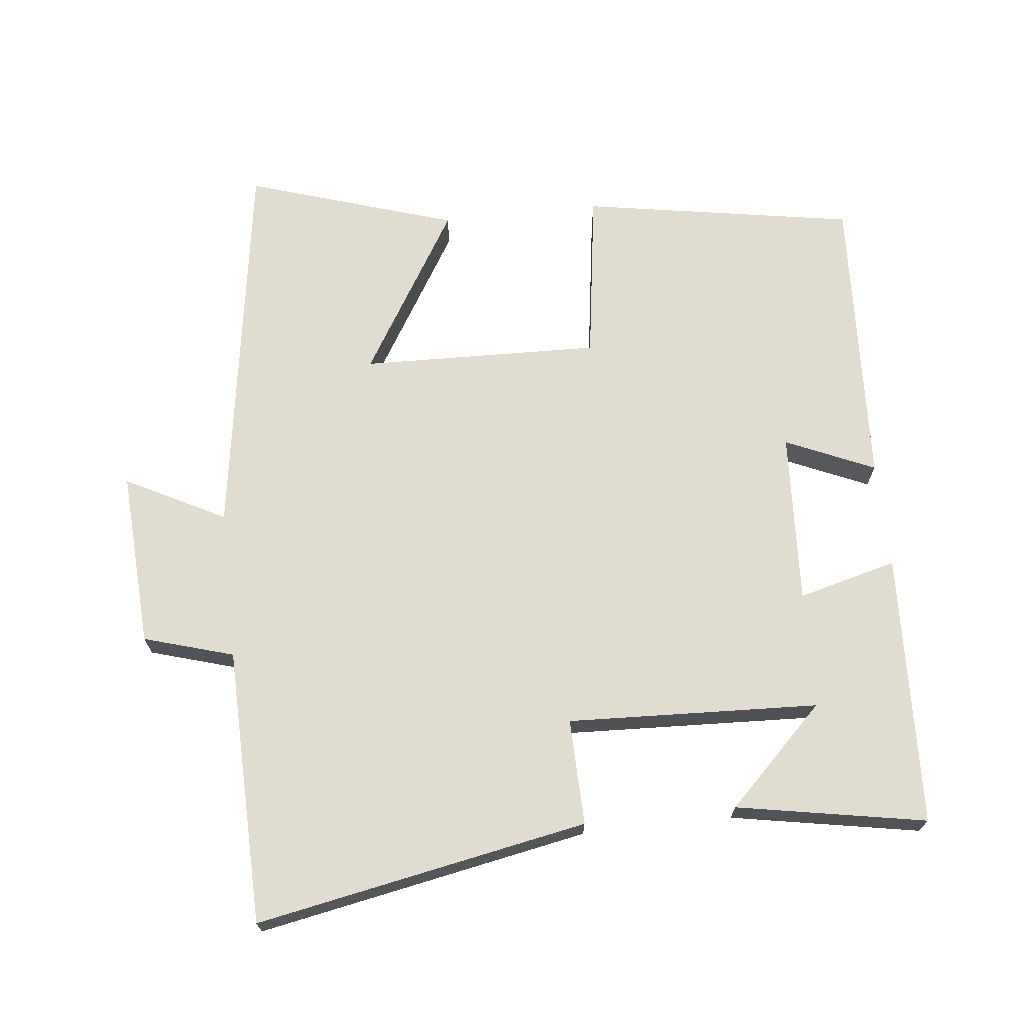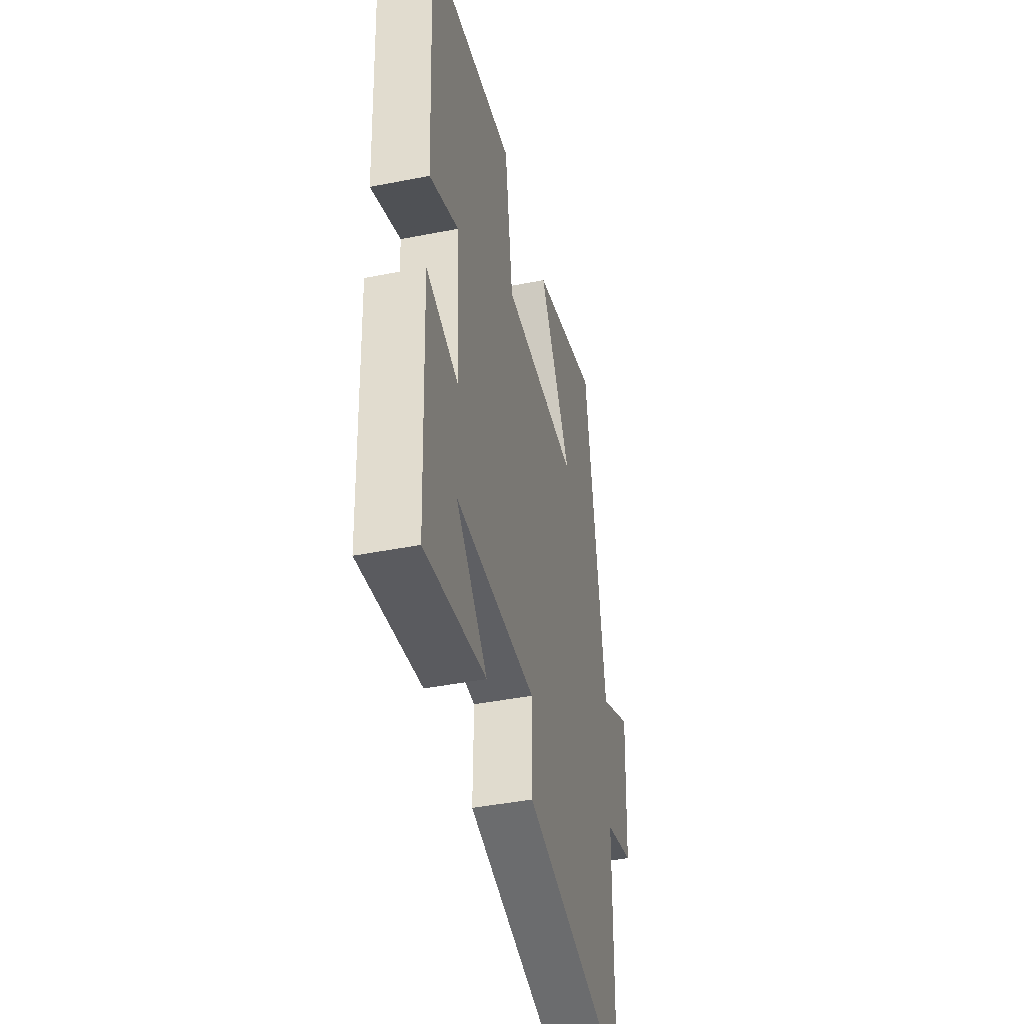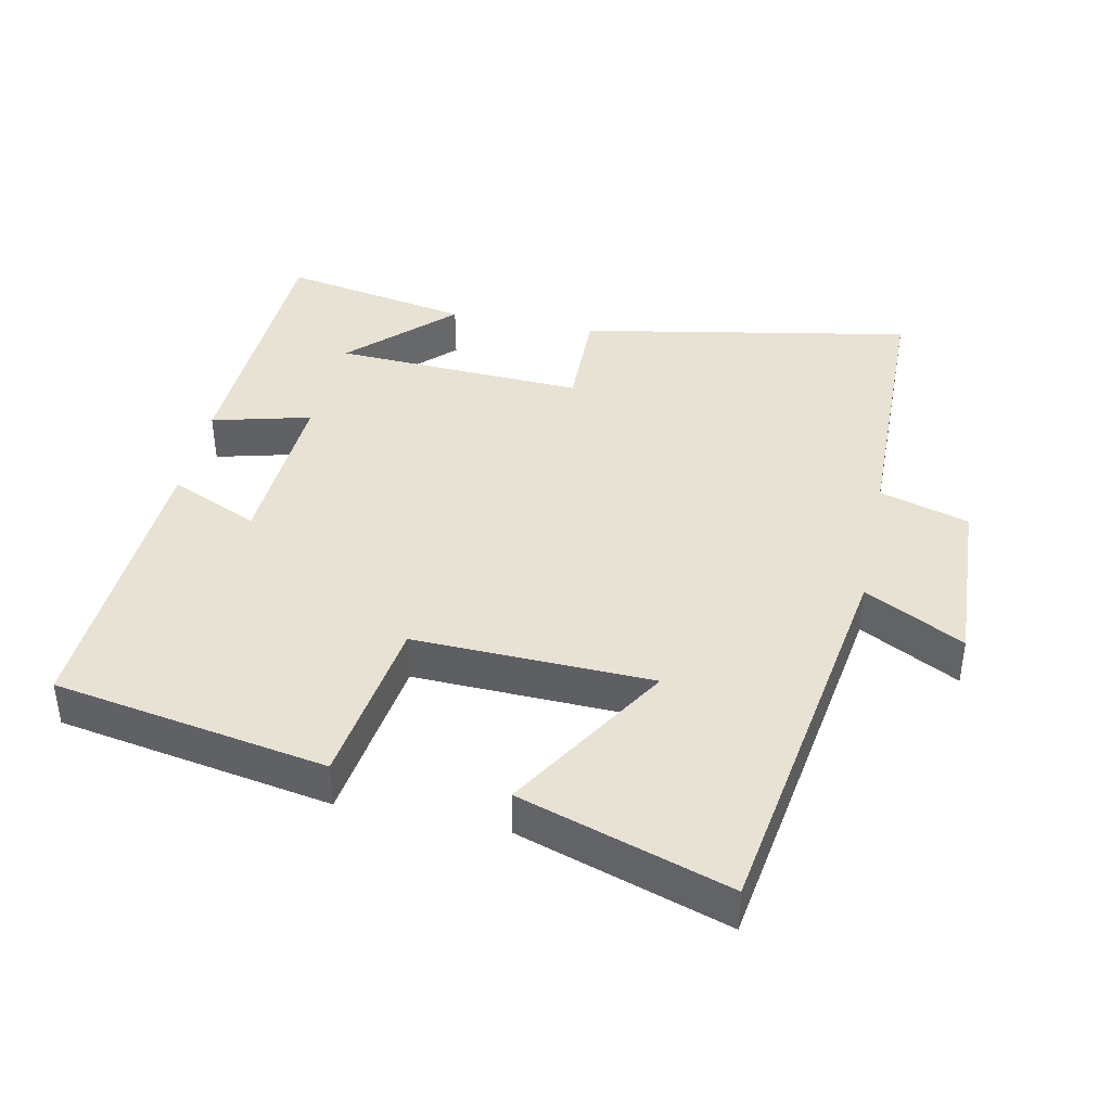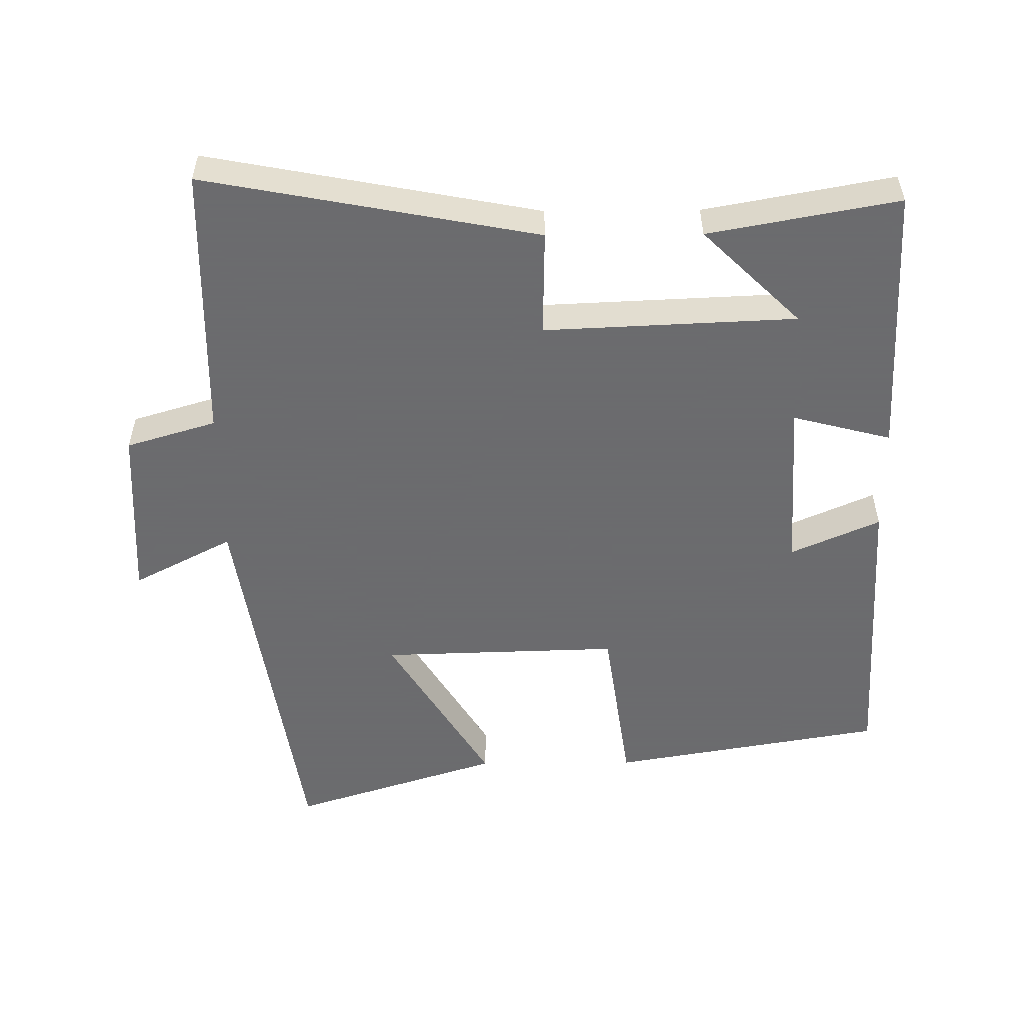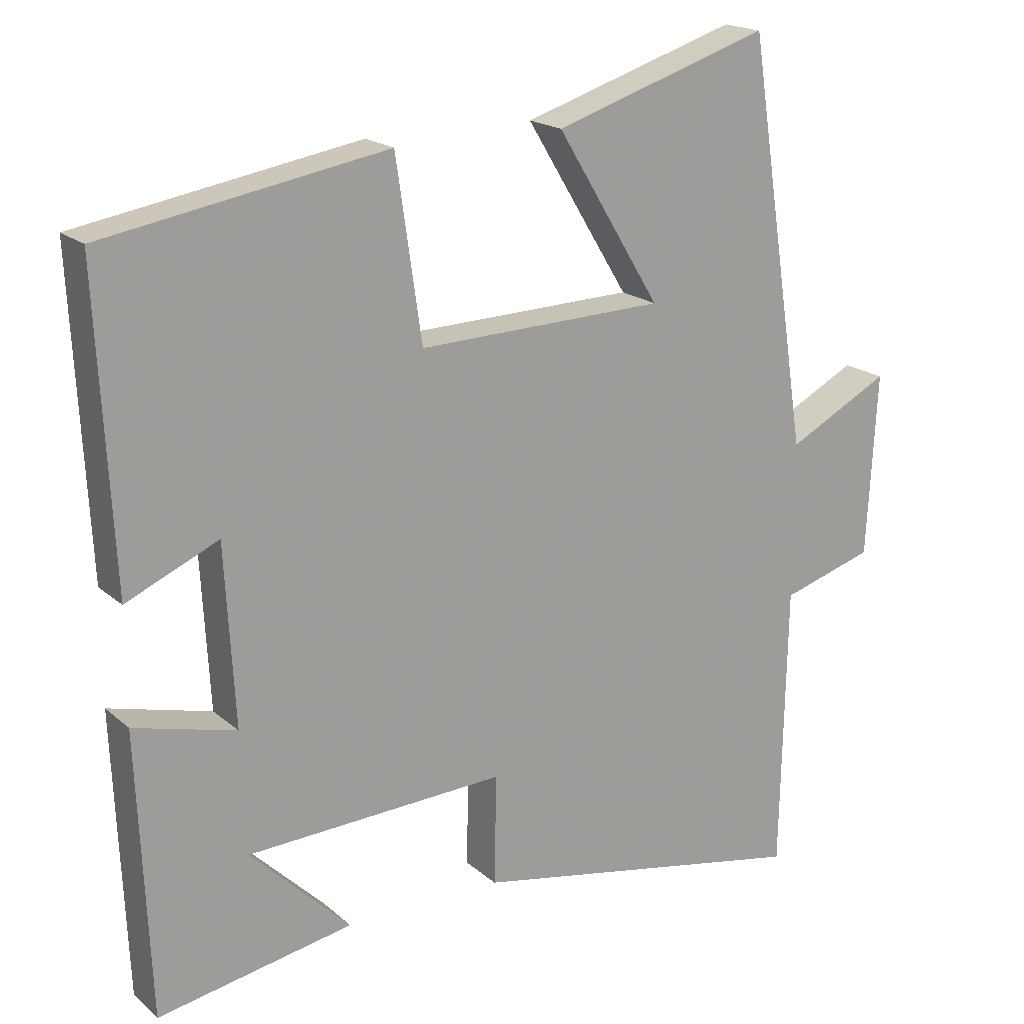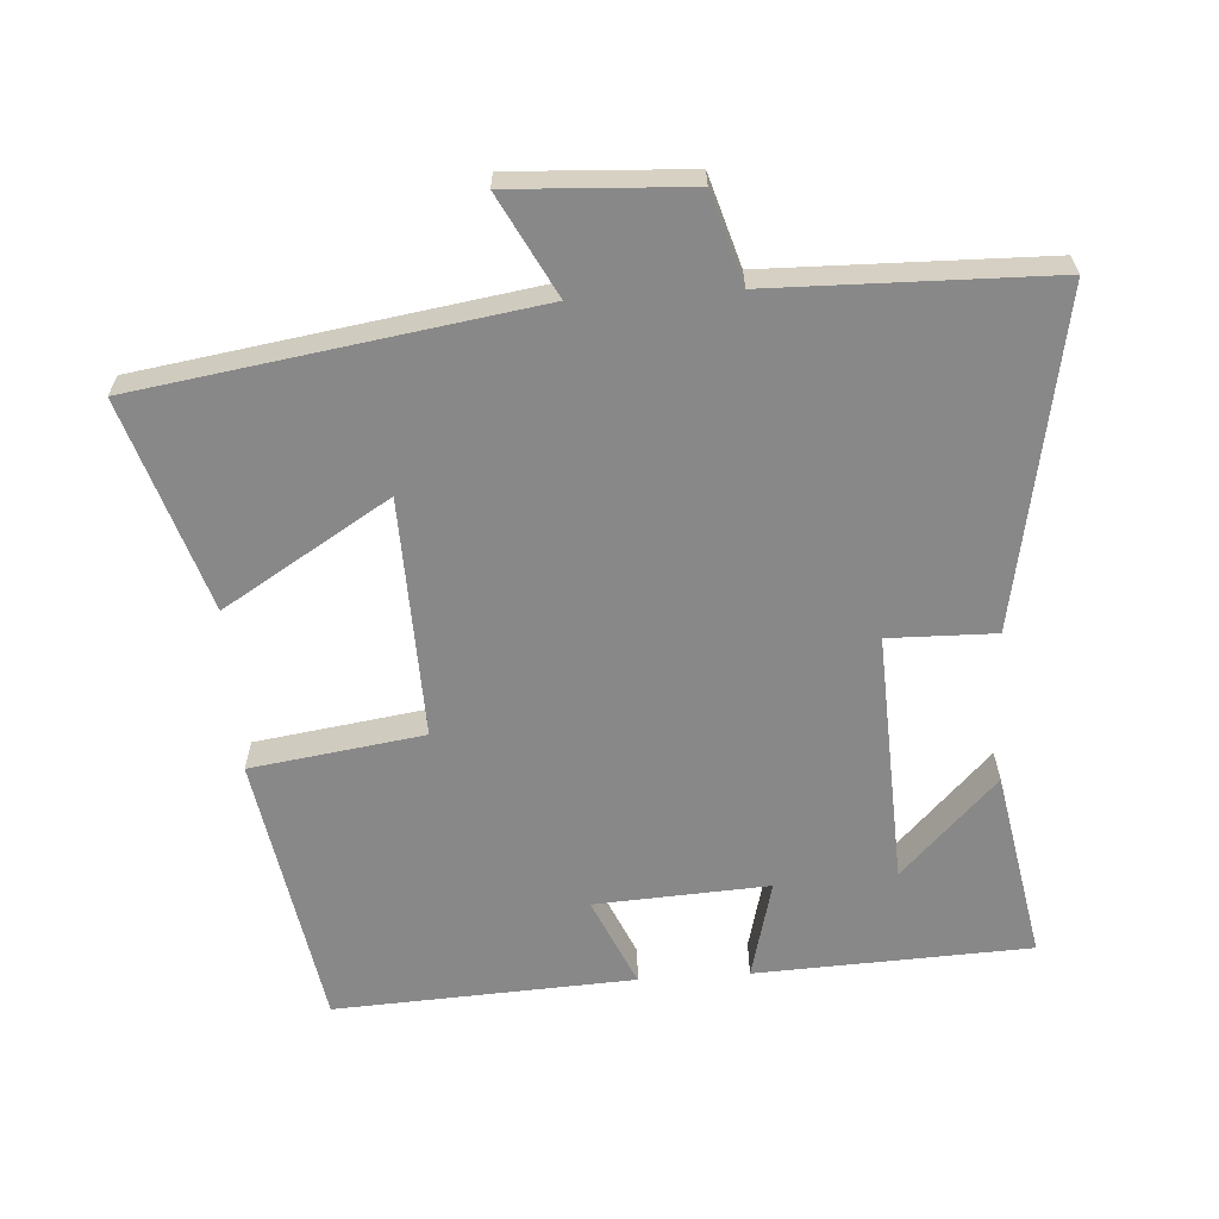
<metadata>
{"format":"obj","ext":"obj","renderer":"f3d","projection":"perspective","resolution":1024,"background":"white","views":[{"elev":69.4,"azim":173.7,"up":"+Y"},{"elev":-43.4,"azim":-76.9,"up":"+Z"},{"elev":40.9,"azim":11.9,"up":"+Y"},{"elev":-53.5,"azim":-179.5,"up":"+Y"},{"elev":18.7,"azim":-32.6,"up":"+Z"},{"elev":-62.8,"azim":93.8,"up":"+Y"}]}
</metadata>
<code>
v -0.522 0.07 0.432
v -0.126 0.07 0.5
v -0.09 0.07 0.251
v 0.256 0.07 0.261
v 0.11 0.07 0.5
v 0.413 0.07 0.597
v 0.5 0.07 0.03
v 0.644 0.07 0.105
v 0.63 0.07 -0.151
v 0.5 0.07 -0.19
v 0.492 0.07 -0.591
v 0.011 0.07 -0.5
v 0.014 0.07 -0.346
v -0.35 0.07 -0.362
v -0.209 0.07 -0.5
v -0.483 0.07 -0.55
v -0.5 0.07 -0.155
v -0.357 0.07 -0.192
v -0.371 0.07 0.058
v -0.5 0.07 0.001
v -0.522 0 0.432
v -0.126 0 0.5
v -0.09 0 0.251
v 0.256 0 0.261
v 0.11 0 0.5
v 0.413 0 0.597
v 0.5 0 0.03
v 0.644 0 0.105
v 0.63 0 -0.151
v 0.5 0 -0.19
v 0.492 0 -0.591
v 0.011 0 -0.5
v 0.014 0 -0.346
v -0.35 0 -0.362
v -0.209 0 -0.5
v -0.483 0 -0.55
v -0.5 0 -0.155
v -0.357 0 -0.192
v -0.371 0 0.058
v -0.5 0 0.001
f 1 2 3
f 20 1 3
f 19 20 3
f 18 19 3 4
f 16 17 18
f 14 15 16
f 14 16 18
f 13 14 18 4
f 12 13 4
f 11 12 4
f 10 11 4
f 7 8 9 10
f 4 5 6 7
f 4 7 10
f 23 22 21
f 23 21 40
f 23 40 39
f 24 23 39 38
f 38 37 36
f 36 35 34
f 38 36 34
f 24 38 34 33
f 24 33 32
f 24 32 31
f 24 31 30
f 30 29 28 27
f 27 26 25 24
f 30 27 24
f 1 21 22 2
f 2 22 23 3
f 3 23 24 4
f 4 24 25 5
f 5 25 26 6
f 6 26 27 7
f 7 27 28 8
f 8 28 29 9
f 9 29 30 10
f 10 30 31 11
f 11 31 32 12
f 12 32 33 13
f 13 33 34 14
f 14 34 35 15
f 15 35 36 16
f 16 36 37 17
f 17 37 38 18
f 18 38 39 19
f 19 39 40 20
f 20 40 21 1

</code>
